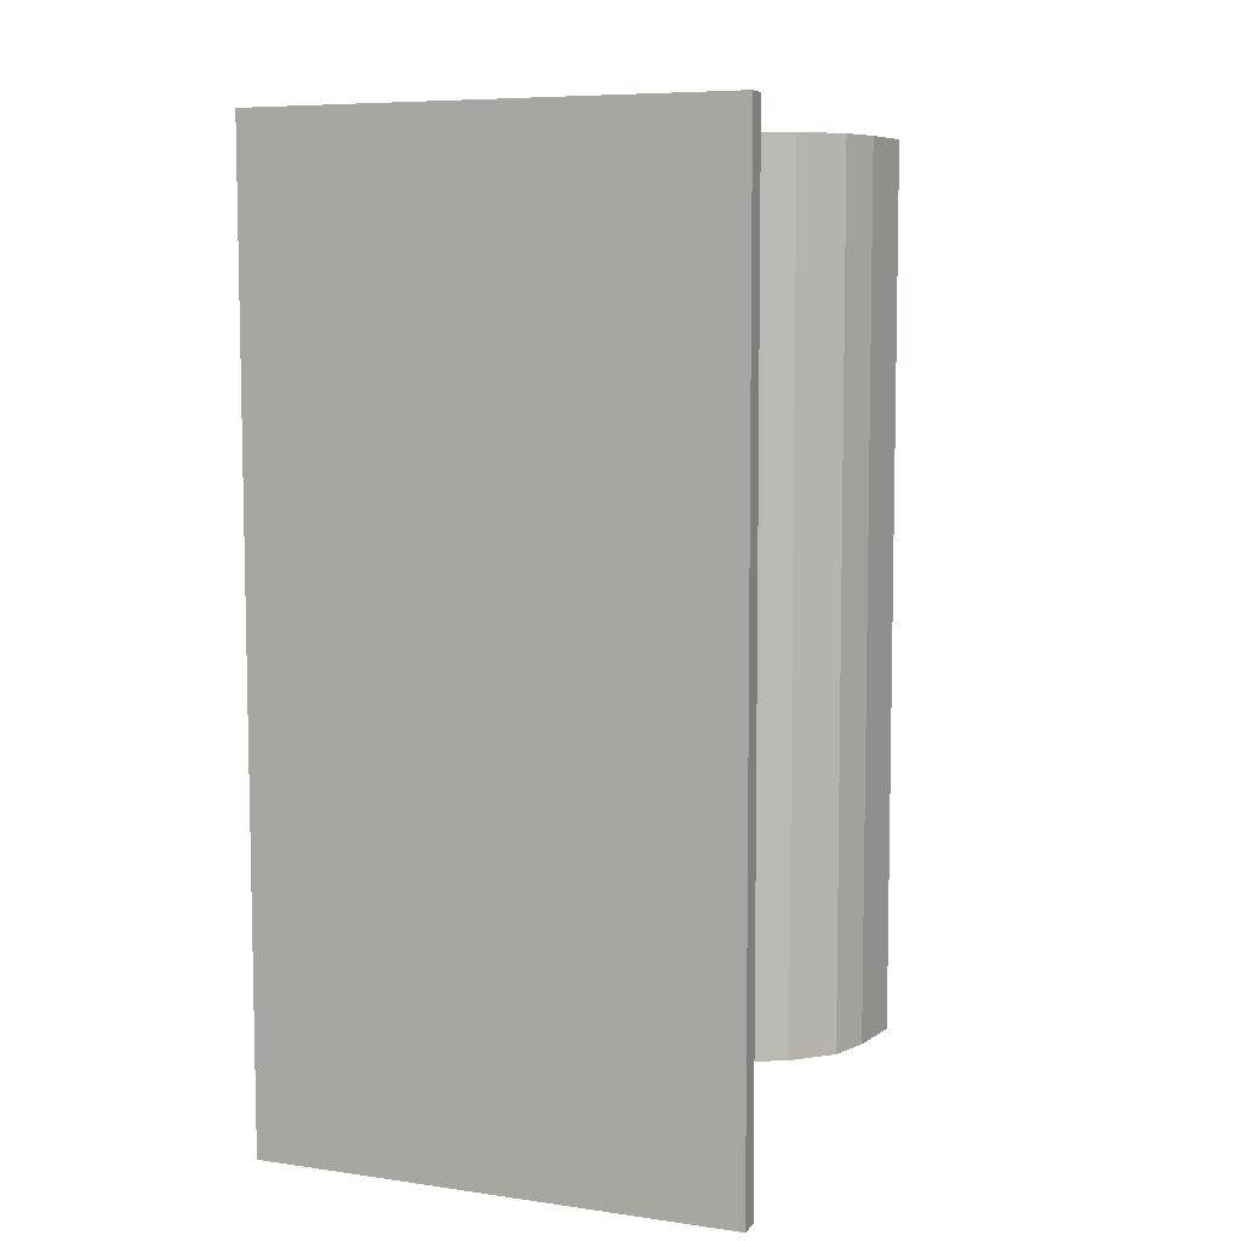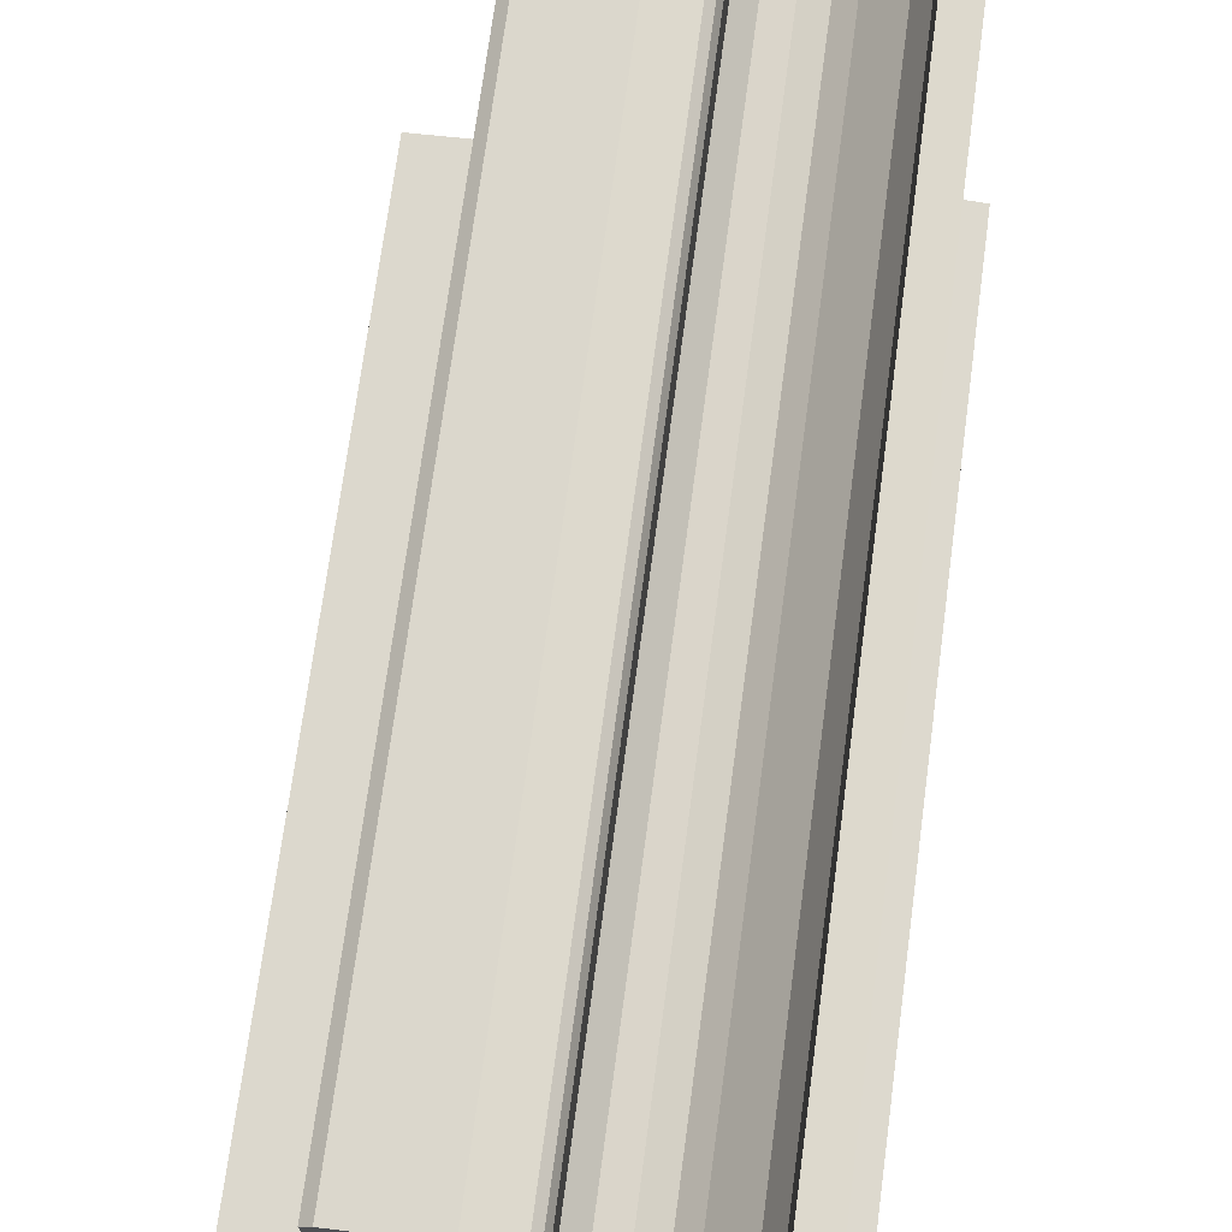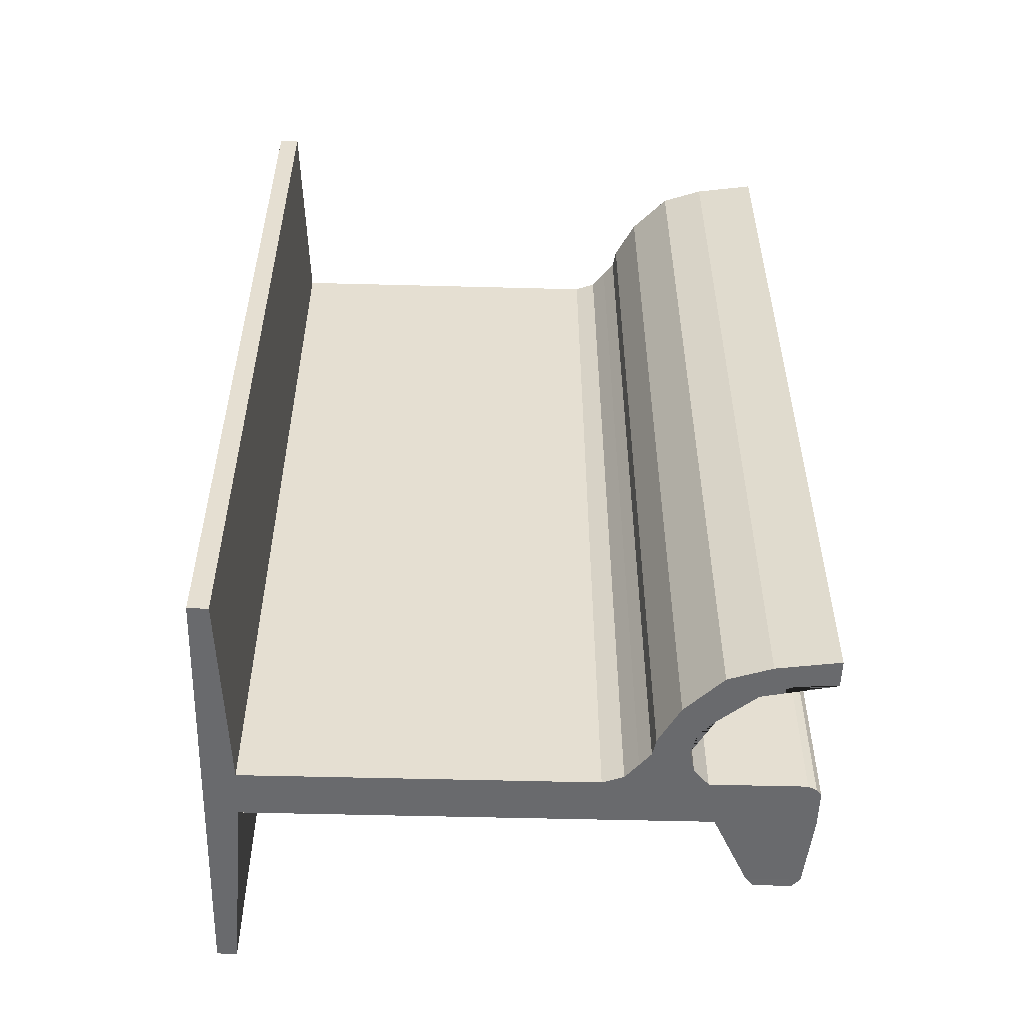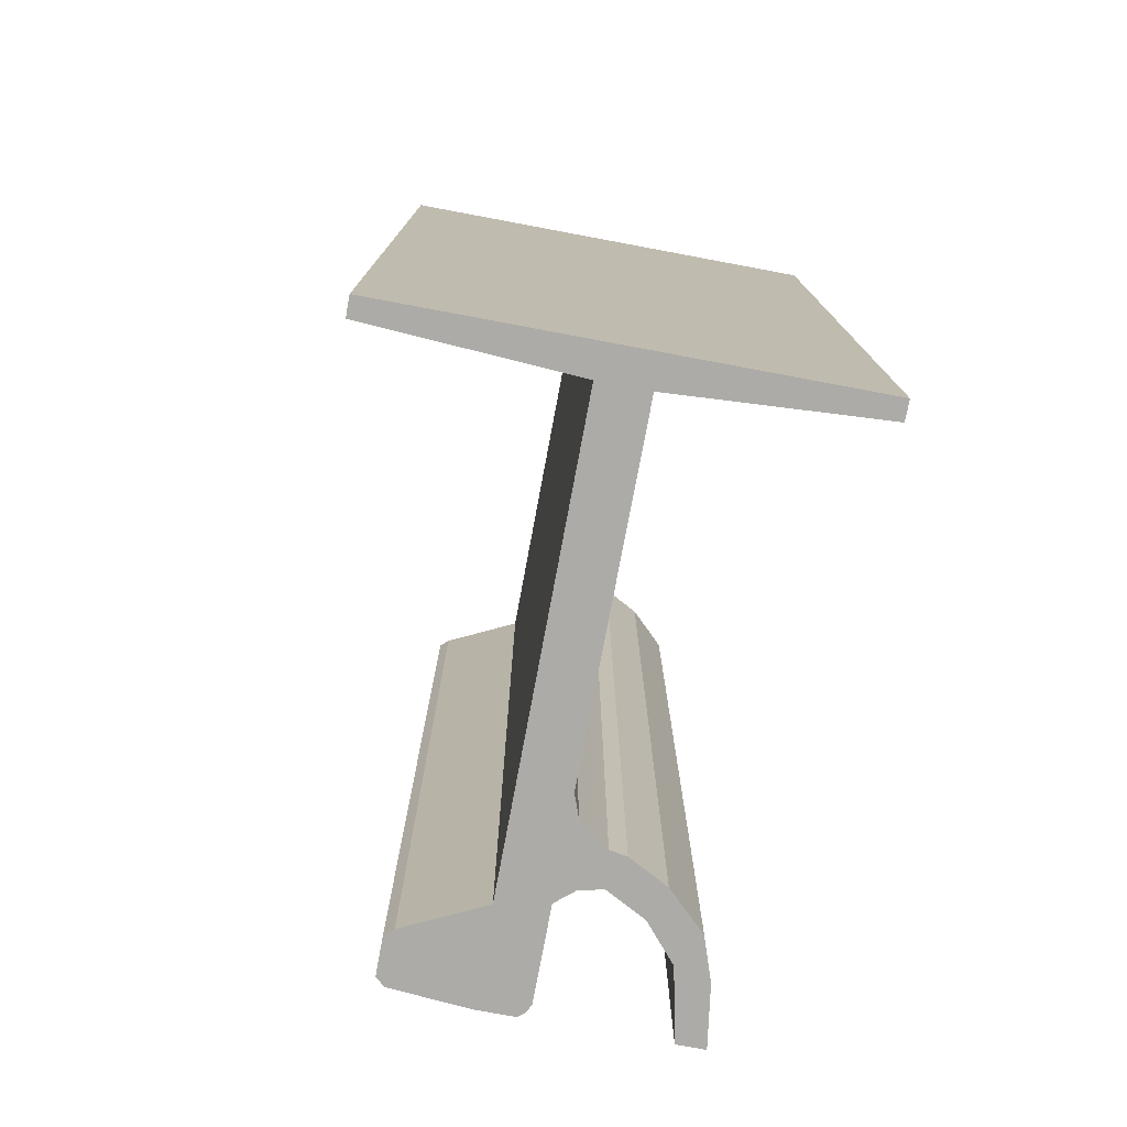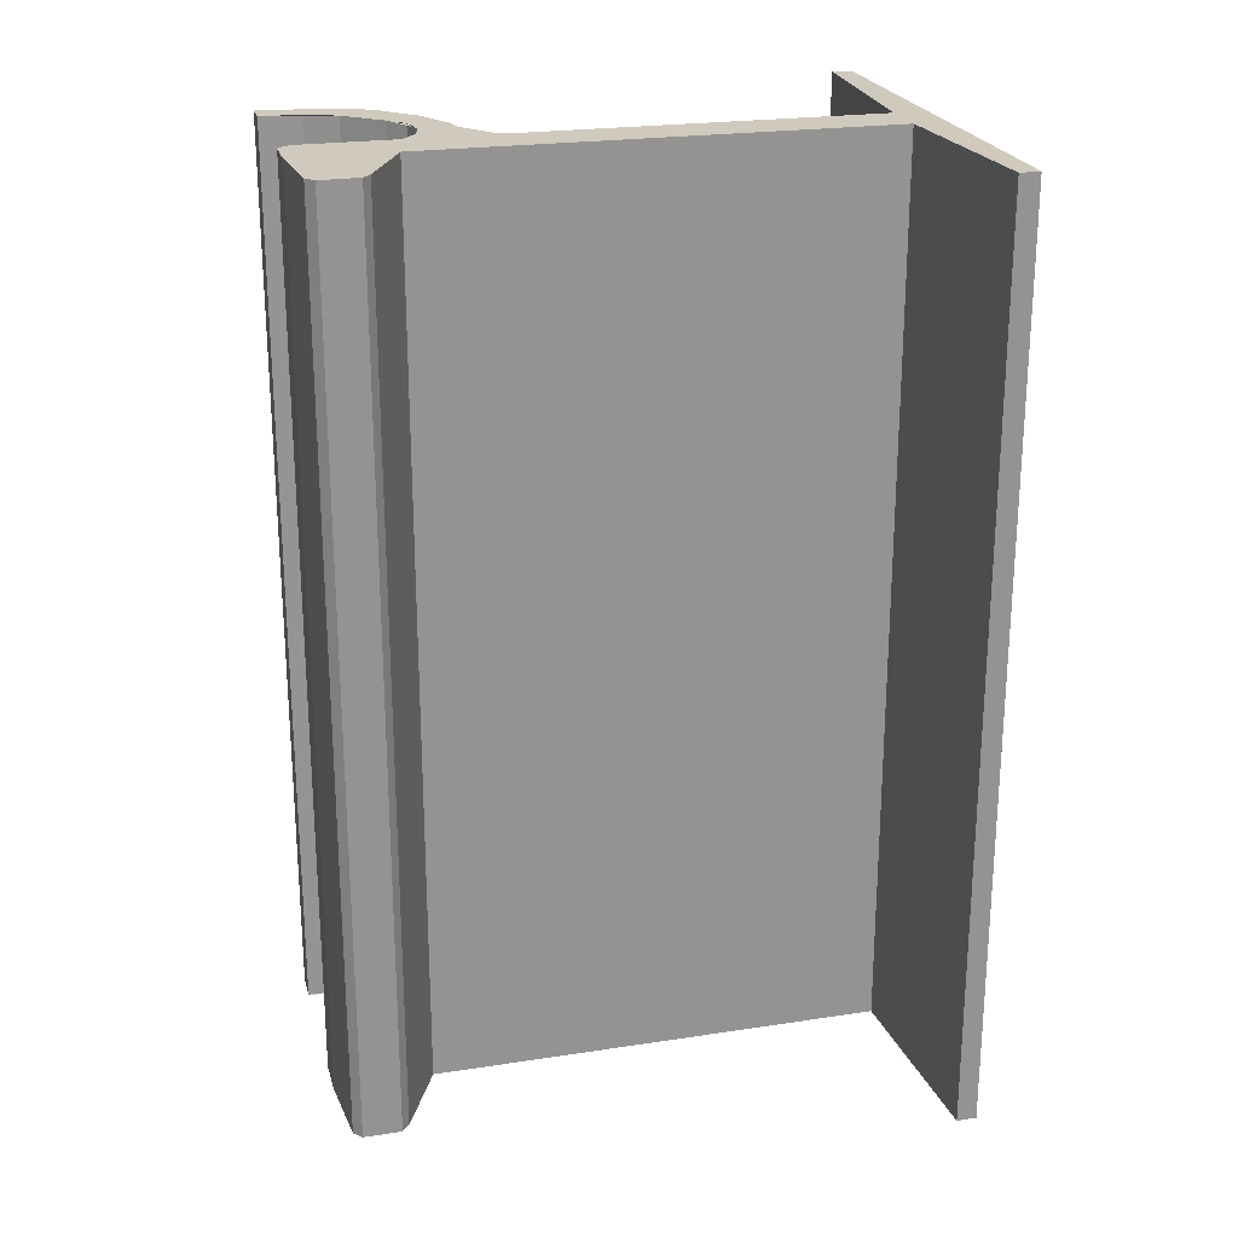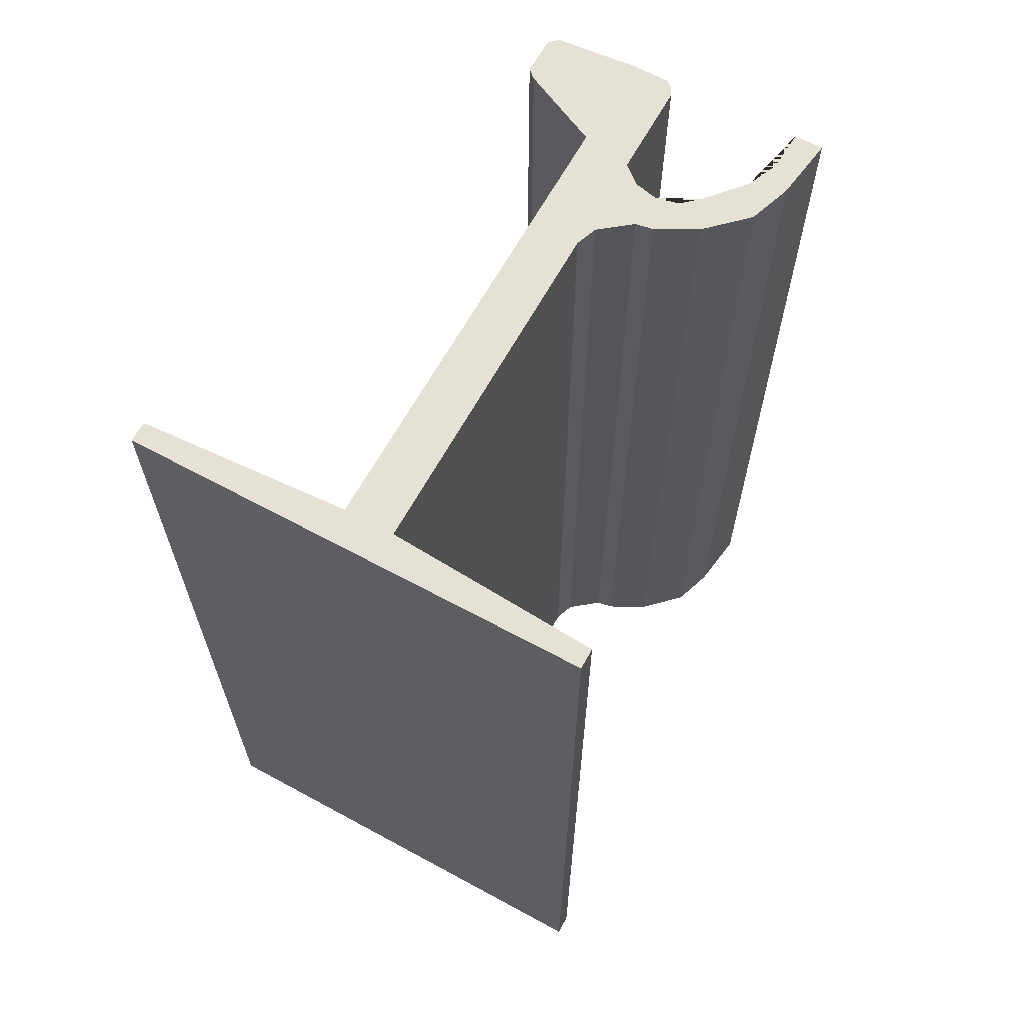
<metadata>
{"format":"obj","ext":"obj","renderer":"f3d","projection":"perspective","resolution":1024,"background":"white","views":[{"elev":7.4,"azim":22.0,"up":"+Z"},{"elev":71.9,"azim":7.6,"up":"+Y"},{"elev":-53.1,"azim":88.4,"up":"+Z"},{"elev":-76.4,"azim":-10.6,"up":"+Z"},{"elev":23.1,"azim":-104.6,"up":"+Z"},{"elev":64.3,"azim":28.7,"up":"+Z"}]}
</metadata>
<code>
o Plane
v 0.00299 -7e-06 -0
v -0.002942 -7e-06 -0
v 0.00299 0.000253 -0
v -0.002942 0.000253 -0
v 0.000346 0.000414 -0
v -0.000298 0.000414 -0
v 0.000346 -7e-06 -0
v -0.000298 -7e-06 -0
v 0.000346 0.005955 -0
v -0.000298 0.005955 -0
v 0.000346 0.004908 -0
v 0.00089 0.005955 -0
v 0.001064 0.005532 -0
v 0.001402 0.006227 -0
v 0.001576 0.005804 -0
v 0.001813 0.006707 -0
v 0.002072 0.006284 -0
v 0.002376 0.007635 -0
v 0.00226 0.006833 -0
v 0.000291 0.007568 -0
v -0.000298 0.007635 -0
v 0.000346 0.006227 -0
v 0.001181 0.006026 -0
v 0.000584 0.006026 -0
v 0.002007 0.007635 -0
v 0.001985 0.007117 -0
v 0.000201 0.007635 -0
v 0.000346 0.007456 -0
v 0.000658 0.005349 -0
v 0.000841 0.005492 -0
v 0.000446 0.00518 -0
v -0.000298 0.006355 -0
v -0.001315 0.006846 -0
v -0.001315 0.007548 -0
v -0.001431 0.006949 -1e-06
v -0.001431 0.007444 -1e-06
v 0.002984 -7e-06 0.01187
v -0.002948 -7e-06 0.01187
v 0.002984 0.000253 0.01187
v -0.002948 0.000253 0.01187
v 0.00034 0.000414 0.01187
v -0.000304 0.000414 0.01187
v 0.00034 -7e-06 0.01187
v -0.000304 -7e-06 0.01187
v 0.00034 0.005955 0.01187
v -0.000304 0.005955 0.01187
v 0.00034 0.004908 0.01187
v 0.000884 0.005955 0.01187
v 0.001058 0.005532 0.01187
v 0.001396 0.006227 0.01187
v 0.00157 0.005804 0.01187
v 0.001807 0.006707 0.01187
v 0.002066 0.006284 0.01187
v 0.00237 0.007635 0.01187
v 0.002254 0.006833 0.01187
v 0.000285 0.007568 0.01187
v -0.000304 0.007635 0.01187
v 0.00034 0.006227 0.01187
v 0.001175 0.006026 0.01187
v 0.000578 0.006026 0.01187
v 0.002002 0.007635 0.01187
v 0.001979 0.007117 0.01187
v 0.000195 0.007635 0.01187
v 0.00034 0.007456 0.01187
v 0.000652 0.005349 0.01187
v 0.000835 0.005492 0.01187
v 0.00044 0.00518 0.01187
v -0.000304 0.006355 0.01187
v -0.001321 0.006846 0.01187
v -0.001321 0.007548 0.01187
v -0.001437 0.006949 0.01186
v -0.001437 0.007444 0.01186
f 6 8 2 4
f 3 1 7 5
f 5 7 8 6
f 6 10 9 11 5
f 9 12 13 30 29 31 11
f 12 23 14 15 13
f 14 16 17 15
f 16 26 25 18 19 17
f 9 22 24 12
f 10 32 21 27 20 28 22 9
f 34 21 32 33
f 34 33 35 36
f 42 40 38 44
f 39 41 43 37
f 41 42 44 43
f 42 41 47 45 46
f 45 47 67 65 66 49 48
f 48 49 51 50 59
f 50 51 53 52
f 52 53 55 54 61 62
f 45 48 60 58
f 46 45 58 64 56 63 57 68
f 70 69 68 57
f 70 72 71 69
f 33 32 68 69
f 4 2 38 40
f 32 10 46 68
f 30 13 49 66
f 21 34 70 57
f 6 4 40 42
f 2 8 44 38
f 24 22 58 60
f 35 33 69 71
f 3 5 41 39
f 14 23 59 50
f 13 15 51 49
f 34 36 72 70
f 12 24 60 48
f 23 12 48 59
f 36 35 71 72
f 7 1 37 43
f 18 25 61 54
f 8 7 43 44
f 25 26 62 61
f 15 17 53 51
f 28 20 56 64
f 16 14 50 52
f 22 28 64 58
f 19 18 54 55
f 20 27 63 56
f 17 19 55 53
f 10 6 42 46
f 29 30 66 65
f 26 16 52 62
f 11 31 67 47
f 27 21 57 63
f 5 11 47 41
f 1 3 39 37
f 31 29 65 67

</code>
